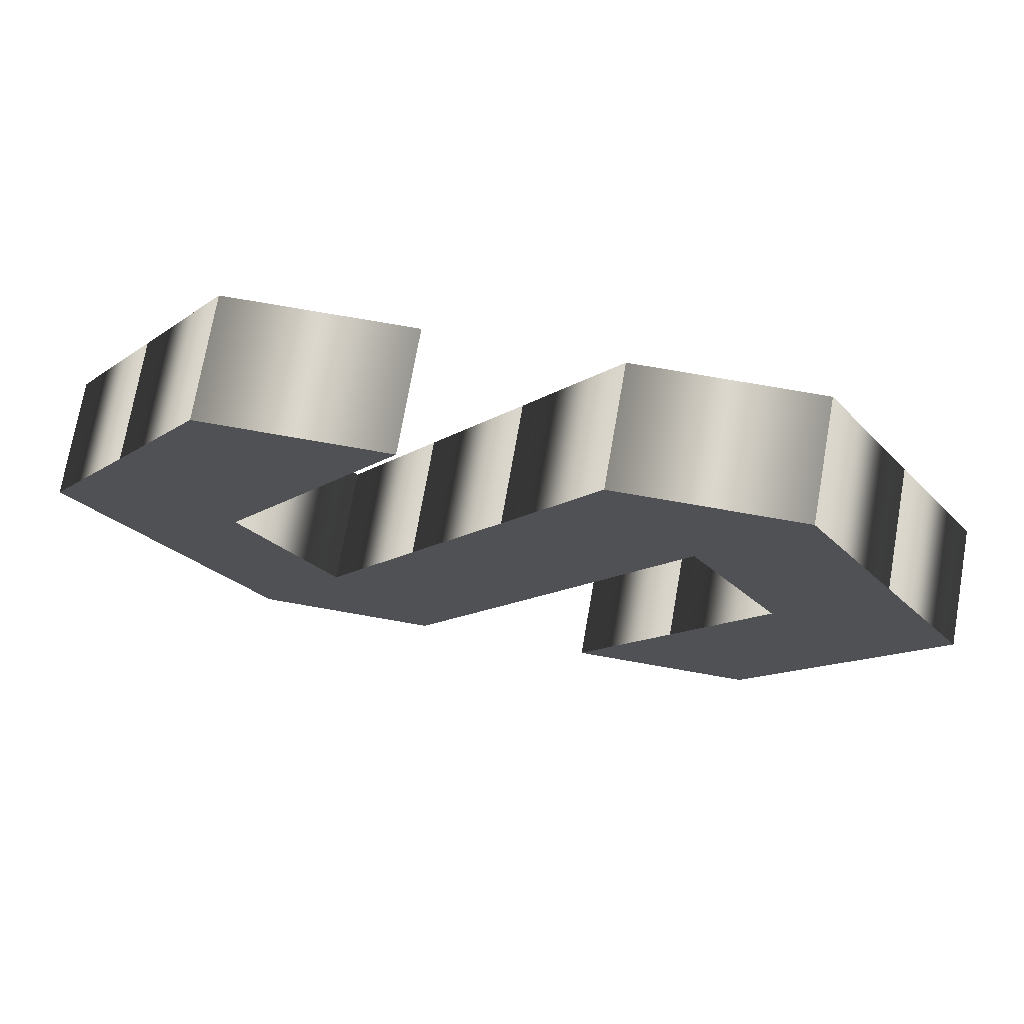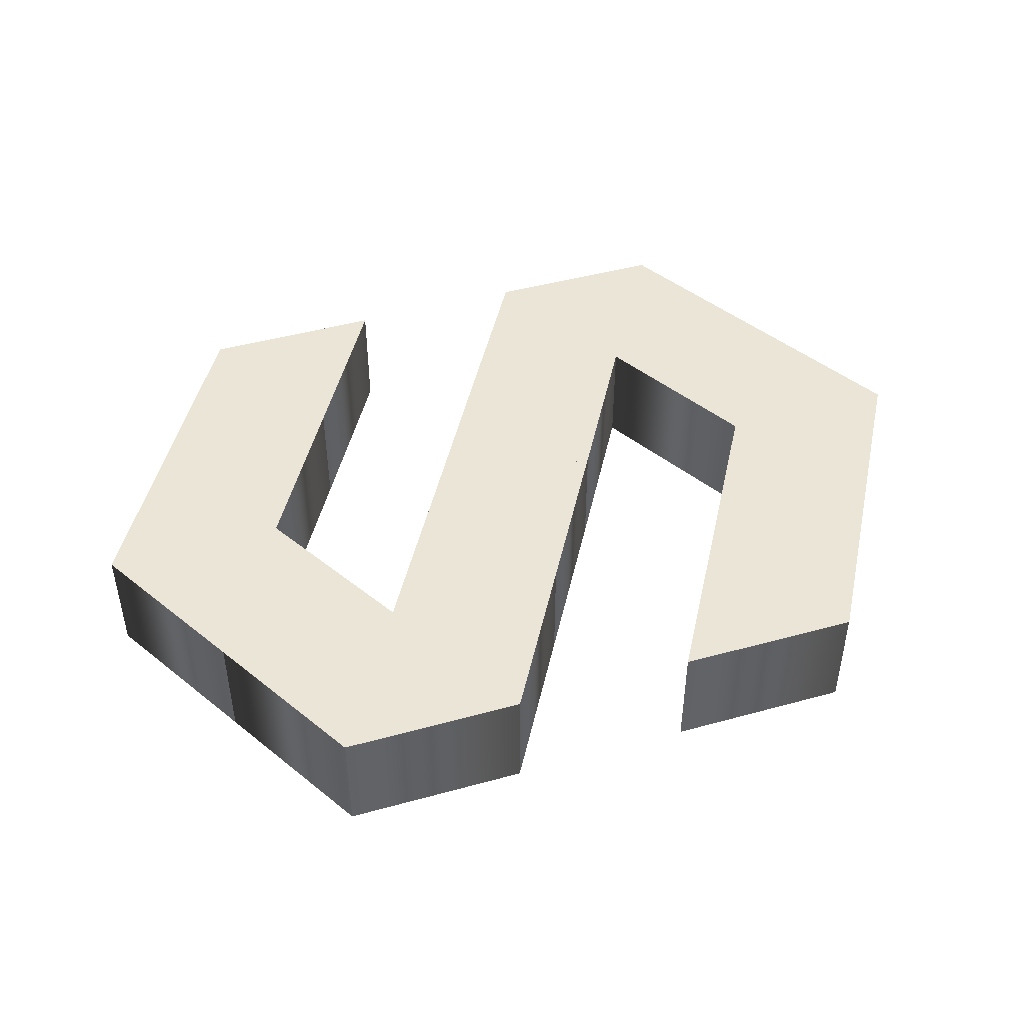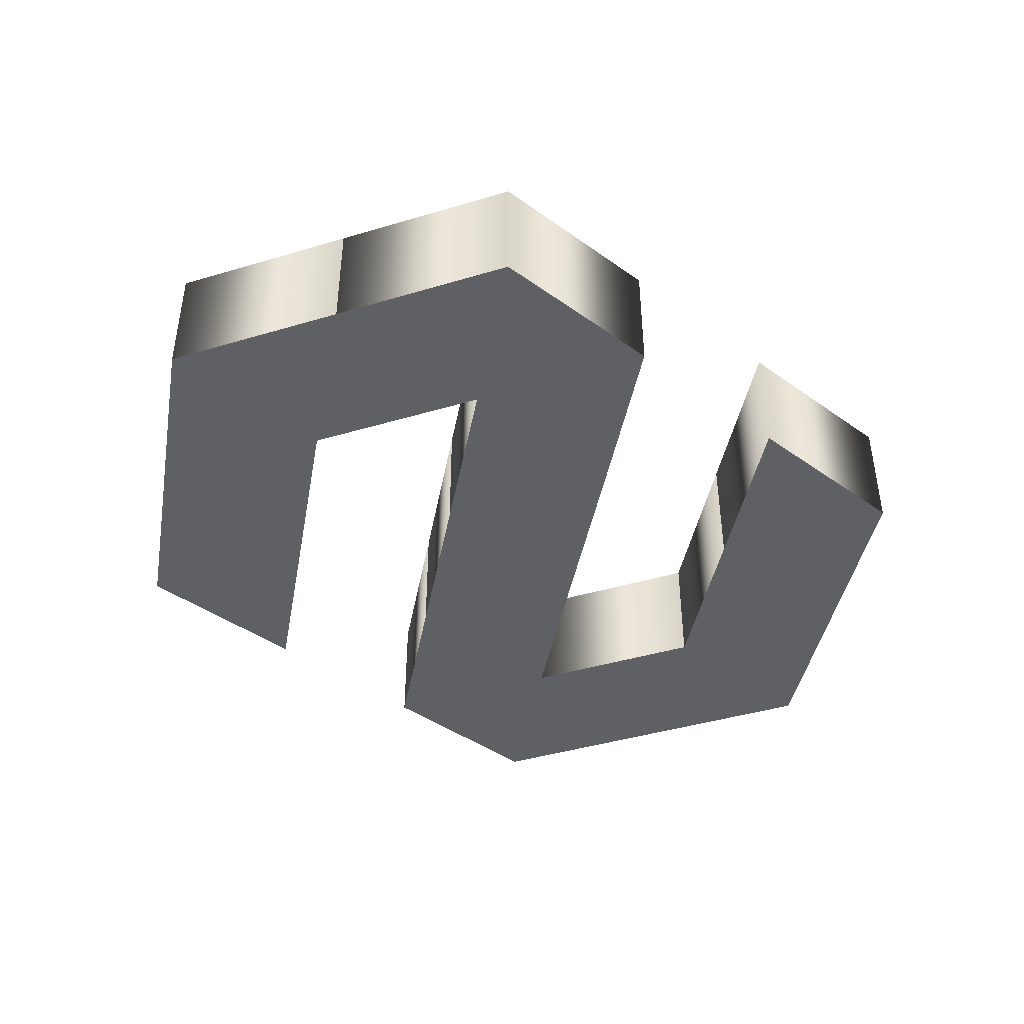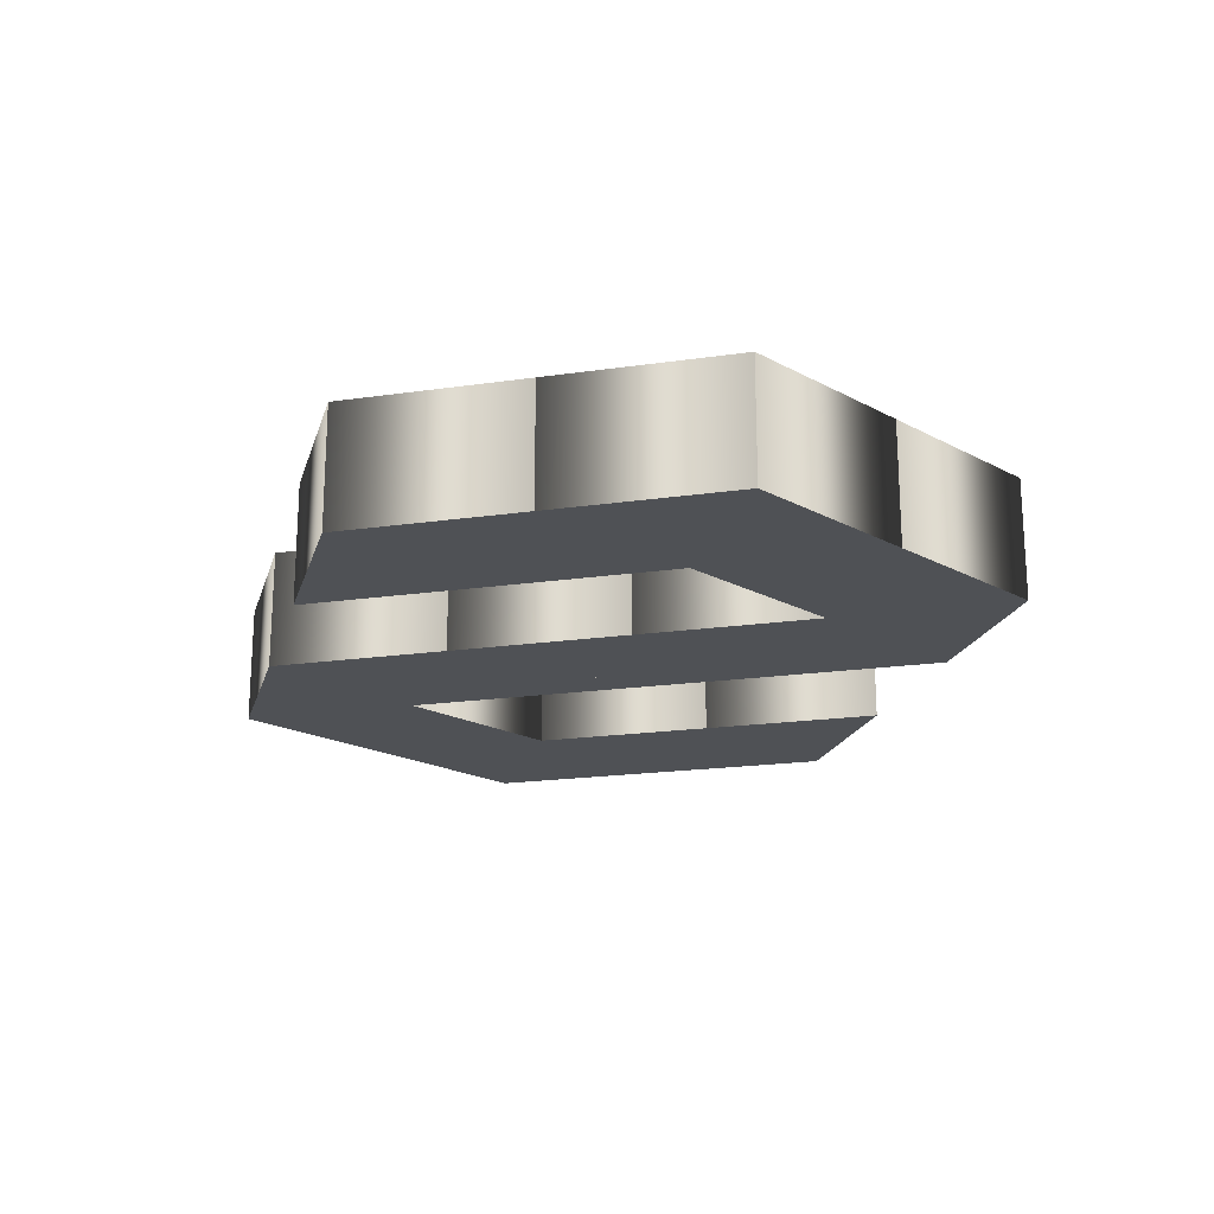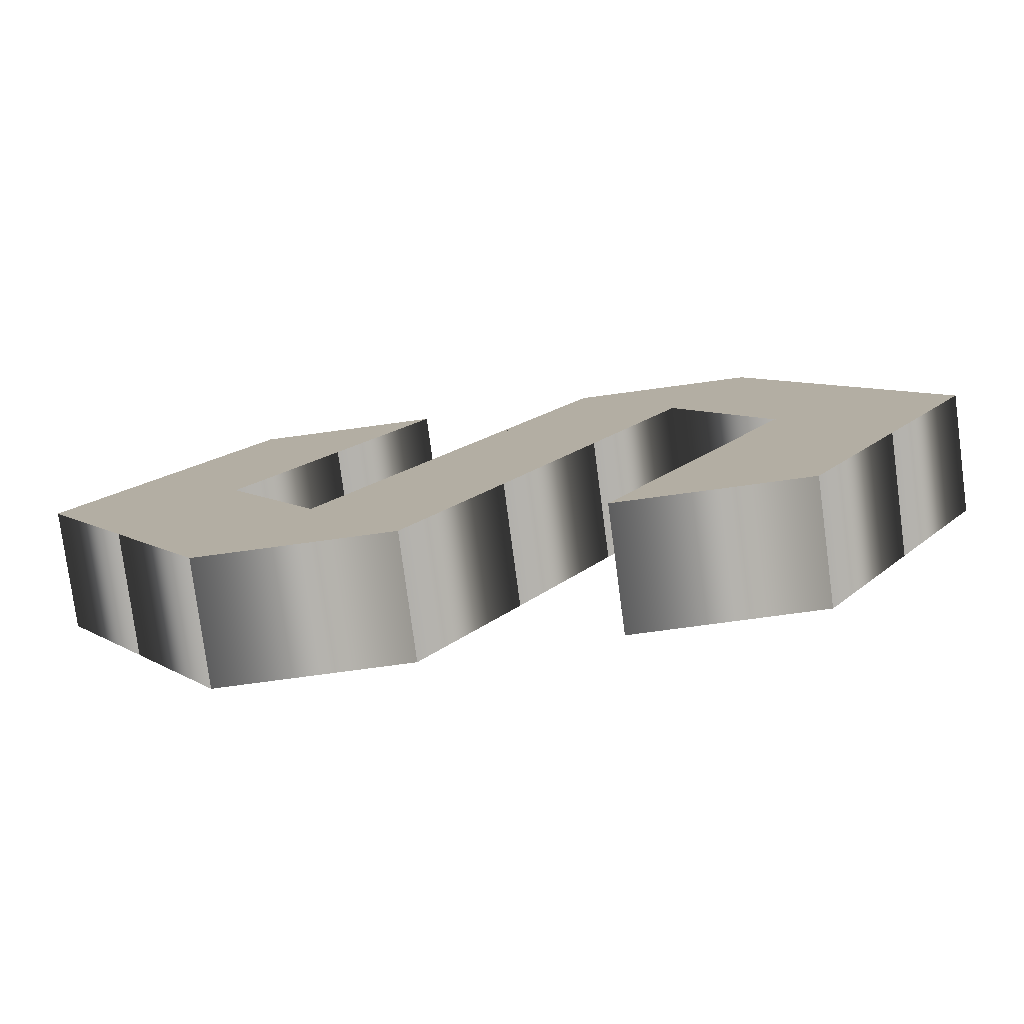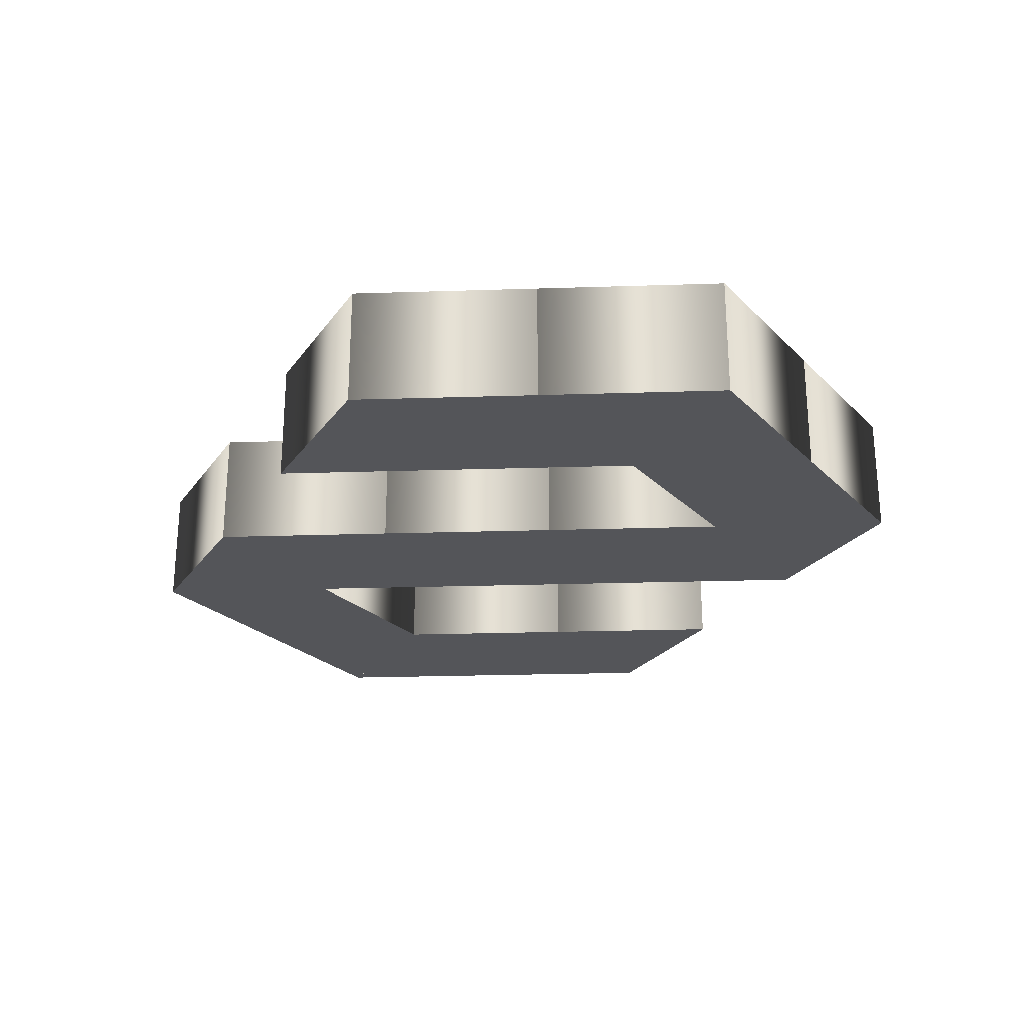
<metadata>
{"format":"obj","ext":"obj","renderer":"f3d","projection":"perspective","resolution":1024,"background":"white","views":[{"elev":73.4,"azim":10.0,"up":"+Y"},{"elev":45.9,"azim":162.5,"up":"+Z"},{"elev":-42.5,"azim":-40.4,"up":"+Z"},{"elev":-19.7,"azim":-105.0,"up":"+Z"},{"elev":-78.7,"azim":7.6,"up":"+Y"},{"elev":-24.6,"azim":63.0,"up":"+Z"}]}
</metadata>
<code>
o Curve.022
v 0.3702 0.9611 0.1193
v 0.7382 0.9611 0.1193
v 0.5546 0.6419 0.1193
v 0.3702 0.9611 -0.1194
v 0.7382 0.9611 -0.1194
v 0.5546 0.6419 -0.1194
v 0.3702 0.9611 -0.1194
v 0.3702 0.9611 0.1193
v 0.7382 0.9611 -0.1194
v 0.7382 0.9611 0.1193
v 0.5546 0.6419 -0.1194
v 0.5546 0.6419 0.1193
f 3 2 1
f 5 6 4
f 8 10 9 7
f 10 12 11 9
f 12 8 7 11
o Curve.021
v 0.5546 1.279 0.1193
v 0.7382 0.9611 0.1193
v 0.3702 0.9611 0.1193
v 0.5546 1.279 -0.1194
v 0.7382 0.9611 -0.1194
v 0.3702 0.9611 -0.1194
v 0.5546 1.279 -0.1194
v 0.5546 1.279 0.1193
v 0.7382 0.9611 -0.1194
v 0.7382 0.9611 0.1193
v 0.3702 0.9611 -0.1194
v 0.3702 0.9611 0.1193
f 15 14 13
f 17 18 16
f 20 22 21 19
f 22 24 23 21
f 24 20 19 23
o Curve.020
v 0.3702 0.9611 0.1193
v 0.1857 1.279 0.1193
v 0.5546 1.279 0.1193
v 0.3702 0.9611 -0.1194
v 0.1857 1.279 -0.1194
v 0.5546 1.279 -0.1194
v 0.3702 0.9611 -0.1194
v 0.3702 0.9611 0.1193
v 0.1857 1.279 -0.1194
v 0.1857 1.279 0.1193
v 0.5546 1.279 -0.1194
v 0.5546 1.279 0.1193
f 25 27 26
f 30 28 29
f 32 34 33 31
f 34 36 35 33
f 36 32 31 35
o Curve.019
v -0.734 0.3228 0.1193
v -0.366 0.3228 0.1193
v -0.5504 0.00451 0.1193
v -0.734 0.3228 -0.1194
v -0.366 0.3228 -0.1194
v -0.5504 0.00451 -0.1194
v -0.734 0.3228 -0.1194
v -0.734 0.3228 0.1193
v -0.366 0.3228 -0.1194
v -0.366 0.3228 0.1193
v -0.5504 0.00451 -0.1194
v -0.5504 0.00451 0.1193
f 39 38 37
f 41 42 40
f 44 46 45 43
f 46 48 47 45
f 48 44 43 47
o Curve.018
v -0.5504 0.6419 0.1193
v -0.366 0.3228 0.1193
v -0.734 0.3228 0.1193
v -0.5504 0.6419 -0.1194
v -0.366 0.3228 -0.1194
v -0.734 0.3228 -0.1194
v -0.5504 0.6419 -0.1194
v -0.5504 0.6419 0.1193
v -0.366 0.3228 -0.1194
v -0.366 0.3228 0.1193
v -0.734 0.3228 -0.1194
v -0.734 0.3228 0.1193
f 51 50 49
f 53 54 52
f 56 58 57 55
f 58 60 59 57
f 60 56 55 59
o Curve.017
v 0.7382 0.9611 0.1193
v 0.9227 0.6419 0.1193
v 0.5546 0.6419 0.1193
v 0.7382 0.9611 -0.1194
v 0.9227 0.6419 -0.1194
v 0.5546 0.6419 -0.1194
v 0.7382 0.9611 -0.1194
v 0.7382 0.9611 0.1193
v 0.9227 0.6419 -0.1194
v 0.9227 0.6419 0.1193
v 0.5546 0.6419 -0.1194
v 0.5546 0.6419 0.1193
f 63 62 61
f 65 66 64
f 68 70 69 67
f 70 72 71 69
f 72 68 67 71
o Curve.016
v 0.5546 0.6419 0.1193
v 0.9227 0.6419 0.1193
v 0.7382 0.3228 0.1193
v 0.5546 0.6419 -0.1194
v 0.9227 0.6419 -0.1194
v 0.7382 0.3228 -0.1194
v 0.5546 0.6419 -0.1194
v 0.5546 0.6419 0.1193
v 0.9227 0.6419 -0.1194
v 0.9227 0.6419 0.1193
v 0.7382 0.3228 -0.1194
v 0.7382 0.3228 0.1193
f 75 74 73
f 77 78 76
f 80 82 81 79
f 82 84 83 81
f 84 80 79 83
o Curve.015
v 0.5546 0.6419 0.1193
v 0.7382 0.3228 0.1193
v 0.3702 0.3228 0.1193
v 0.5546 0.6419 -0.1194
v 0.7382 0.3228 -0.1194
v 0.3702 0.3228 -0.1194
v 0.5546 0.6419 -0.1194
v 0.5546 0.6419 0.1193
v 0.7382 0.3228 -0.1194
v 0.7382 0.3228 0.1193
v 0.3702 0.3228 -0.1194
v 0.3702 0.3228 0.1193
f 87 86 85
f 89 90 88
f 92 94 93 91
f 94 96 95 93
f 96 92 91 95
o Curve.014
v 0.3702 0.3228 0.1193
v 0.7382 0.3228 0.1193
v 0.5546 0.00451 0.1193
v 0.3702 0.3228 -0.1194
v 0.7382 0.3228 -0.1194
v 0.5546 0.00451 -0.1194
v 0.3702 0.3228 -0.1194
v 0.3702 0.3228 0.1193
v 0.7382 0.3228 -0.1194
v 0.7382 0.3228 0.1193
v 0.5546 0.00451 -0.1194
v 0.5546 0.00451 0.1193
f 99 98 97
f 101 102 100
f 104 106 105 103
f 106 108 107 105
f 108 104 103 107
o Curve.013
v 0.3702 0.3228 0.1193
v 0.5546 0.00451 0.1193
v 0.1865 0.00451 0.1193
v 0.3702 0.3228 -0.1194
v 0.5546 0.00451 -0.1194
v 0.1865 0.00451 -0.1194
v 0.3702 0.3228 -0.1194
v 0.3702 0.3228 0.1193
v 0.5546 0.00451 -0.1194
v 0.5546 0.00451 0.1193
v 0.1865 0.00451 -0.1194
v 0.1865 0.00451 0.1193
f 111 110 109
f 113 114 112
f 116 118 117 115
f 118 120 119 117
f 120 116 115 119
o Curve.012
v -0.734 0.3228 0.1193
v -0.9185 0.6419 0.1193
v -0.5504 0.6419 0.1193
v -0.734 0.3228 -0.1194
v -0.9185 0.6419 -0.1194
v -0.5504 0.6419 -0.1194
v -0.734 0.3228 -0.1194
v -0.734 0.3228 0.1193
v -0.9185 0.6419 -0.1194
v -0.9185 0.6419 0.1193
v -0.5504 0.6419 -0.1194
v -0.5504 0.6419 0.1193
f 121 123 122
f 126 124 125
f 128 130 129 127
f 130 132 131 129
f 132 128 127 131
o Curve.011
v -0.1823 0.00451 0.1193
v -0.5504 0.00451 0.1193
v -0.366 0.3228 0.1193
v -0.1823 0.00451 -0.1194
v -0.5504 0.00451 -0.1194
v -0.366 0.3228 -0.1194
v -0.1823 0.00451 -0.1194
v -0.1823 0.00451 0.1193
v -0.5504 0.00451 -0.1194
v -0.5504 0.00451 0.1193
v -0.366 0.3228 -0.1194
v -0.366 0.3228 0.1193
f 134 133 135
f 136 137 138
f 140 142 141 139
f 142 144 143 141
f 144 140 139 143
o Curve.010
v -0.1823 0.00451 0.1193
v -0.366 0.3228 0.1193
v 0.0021 0.3228 0.1193
v -0.1823 0.00451 -0.1194
v -0.366 0.3228 -0.1194
v 0.0021 0.3228 -0.1194
v -0.1823 0.00451 -0.1194
v -0.1823 0.00451 0.1193
v -0.366 0.3228 -0.1194
v -0.366 0.3228 0.1193
v 0.0021 0.3228 -0.1194
v 0.0021 0.3228 0.1193
f 145 147 146
f 150 148 149
f 152 154 153 151
f 154 156 155 153
f 156 152 151 155
o Curve.009
v 0.0021 0.3228 0.1193
v -0.366 0.3228 0.1193
v -0.1823 0.6419 0.1193
v 0.0021 0.3228 -0.1194
v -0.366 0.3228 -0.1194
v -0.1823 0.6419 -0.1194
v 0.0021 0.3228 -0.1194
v 0.0021 0.3228 0.1193
v -0.366 0.3228 -0.1194
v -0.366 0.3228 0.1193
v -0.1823 0.6419 -0.1194
v -0.1823 0.6419 0.1193
f 158 157 159
f 160 161 162
f 164 166 165 163
f 166 168 167 165
f 168 164 163 167
o Curve.008
v 0.0021 0.3228 0.1193
v -0.1823 0.6419 0.1193
v 0.1857 0.6419 0.1193
v 0.0021 0.3228 -0.1194
v -0.1823 0.6419 -0.1194
v 0.1857 0.6419 -0.1194
v 0.0021 0.3228 -0.1194
v 0.0021 0.3228 0.1193
v -0.1823 0.6419 -0.1194
v -0.1823 0.6419 0.1193
v 0.1857 0.6419 -0.1194
v 0.1857 0.6419 0.1193
f 169 171 170
f 174 172 173
f 176 178 177 175
f 178 180 179 177
f 180 176 175 179
o Curve.007
v -0.5504 0.6419 0.1193
v -0.9185 0.6419 0.1193
v -0.734 0.9611 0.1193
v -0.5504 0.6419 -0.1194
v -0.9185 0.6419 -0.1194
v -0.734 0.9611 -0.1194
v -0.5504 0.6419 -0.1194
v -0.5504 0.6419 0.1193
v -0.9185 0.6419 -0.1194
v -0.9185 0.6419 0.1193
v -0.734 0.9611 -0.1194
v -0.734 0.9611 0.1193
f 182 181 183
f 184 185 186
f 188 190 189 187
f 190 192 191 189
f 192 188 187 191
o Curve.006
v -0.5504 0.6419 0.1193
v -0.734 0.9611 0.1193
v -0.366 0.9611 0.1193
v -0.5504 0.6419 -0.1194
v -0.734 0.9611 -0.1194
v -0.366 0.9611 -0.1194
v -0.5504 0.6419 -0.1194
v -0.5504 0.6419 0.1193
v -0.734 0.9611 -0.1194
v -0.734 0.9611 0.1193
v -0.366 0.9611 -0.1194
v -0.366 0.9611 0.1193
f 193 195 194
f 198 196 197
f 200 202 201 199
f 202 204 203 201
f 204 200 199 203
o Curve.005
v -0.366 0.9611 0.1193
v -0.734 0.9611 0.1193
v -0.5504 1.279 0.1193
v -0.366 0.9611 -0.1194
v -0.734 0.9611 -0.1194
v -0.5504 1.279 -0.1194
v -0.366 0.9611 -0.1194
v -0.366 0.9611 0.1193
v -0.734 0.9611 -0.1194
v -0.734 0.9611 0.1193
v -0.5504 1.279 -0.1194
v -0.5504 1.279 0.1193
f 206 205 207
f 208 209 210
f 212 214 213 211
f 214 216 215 213
f 216 212 211 215
o Curve.004
v -0.366 0.9611 0.1193
v -0.5504 1.279 0.1193
v -0.1823 1.279 0.1193
v -0.366 0.9611 -0.1194
v -0.5504 1.279 -0.1194
v -0.1823 1.279 -0.1194
v -0.366 0.9611 -0.1194
v -0.366 0.9611 0.1193
v -0.5504 1.279 -0.1194
v -0.5504 1.279 0.1193
v -0.1823 1.279 -0.1194
v -0.1823 1.279 0.1193
f 217 219 218
f 222 220 221
f 224 226 225 223
f 226 228 227 225
f 228 224 223 227
o Curve.003
v 0.1857 0.6419 0.1193
v -0.1823 0.6419 0.1193
v 0.0021 0.9611 0.1193
v 0.1857 0.6419 -0.1194
v -0.1823 0.6419 -0.1194
v 0.0021 0.9611 -0.1194
v 0.1857 0.6419 -0.1194
v 0.1857 0.6419 0.1193
v -0.1823 0.6419 -0.1194
v -0.1823 0.6419 0.1193
v 0.0021 0.9611 -0.1194
v 0.0021 0.9611 0.1193
f 230 229 231
f 232 233 234
f 236 238 237 235
f 238 240 239 237
f 240 236 235 239
o Curve.002
v 0.1857 0.6419 0.1193
v 0.0021 0.9611 0.1193
v 0.3702 0.9611 0.1193
v 0.1857 0.6419 -0.1194
v 0.0021 0.9611 -0.1194
v 0.3702 0.9611 -0.1194
v 0.1857 0.6419 -0.1194
v 0.1857 0.6419 0.1193
v 0.0021 0.9611 -0.1194
v 0.0021 0.9611 0.1193
v 0.3702 0.9611 -0.1194
v 0.3702 0.9611 0.1193
f 241 243 242
f 246 244 245
f 248 250 249 247
f 250 252 251 249
f 252 248 247 251
o Curve.001
v 0.3702 0.9611 0.1193
v 0.0021 0.9611 0.1193
v 0.1857 1.279 0.1193
v 0.3702 0.9611 -0.1194
v 0.0021 0.9611 -0.1194
v 0.1857 1.279 -0.1194
v 0.3702 0.9611 -0.1194
v 0.3702 0.9611 0.1193
v 0.0021 0.9611 -0.1194
v 0.0021 0.9611 0.1193
v 0.1857 1.279 -0.1194
v 0.1857 1.279 0.1193
f 254 253 255
f 256 257 258
f 260 262 261 259
f 262 264 263 261
f 264 260 259 263

</code>
